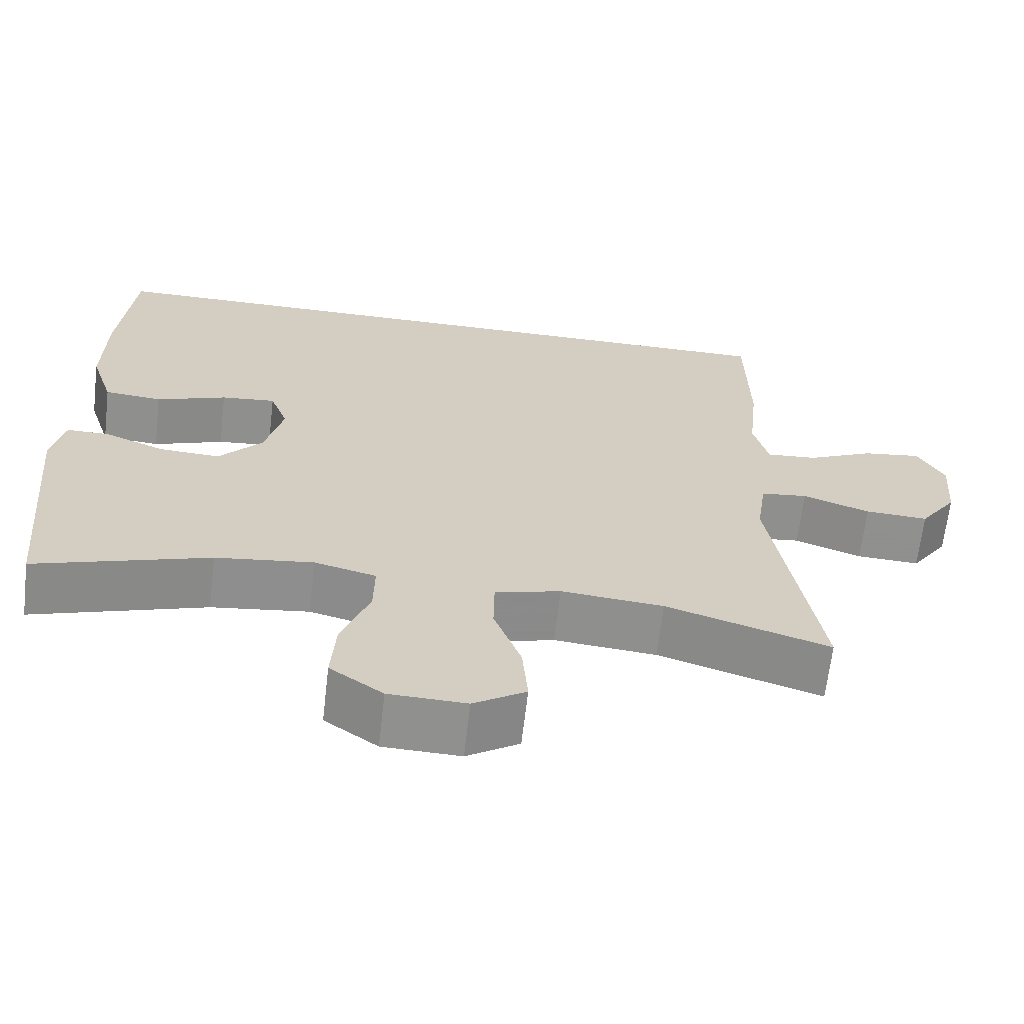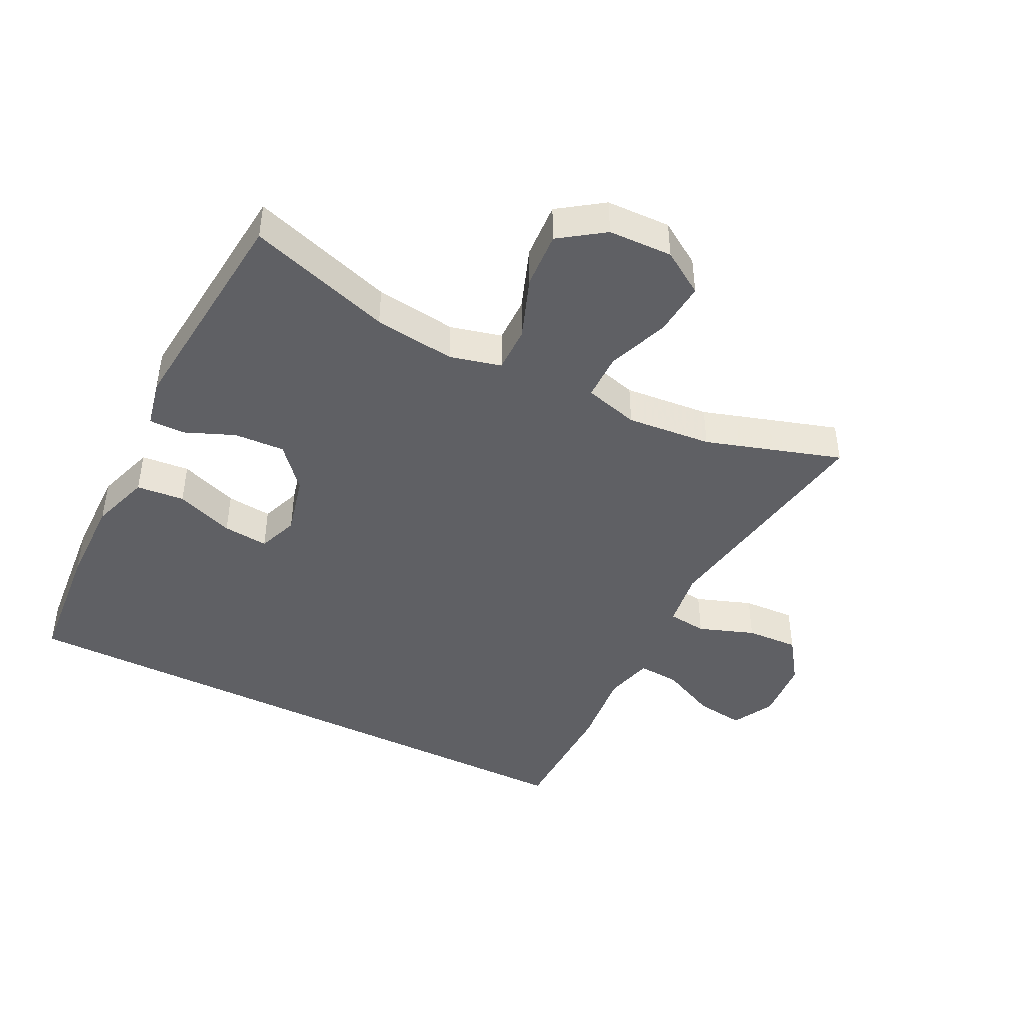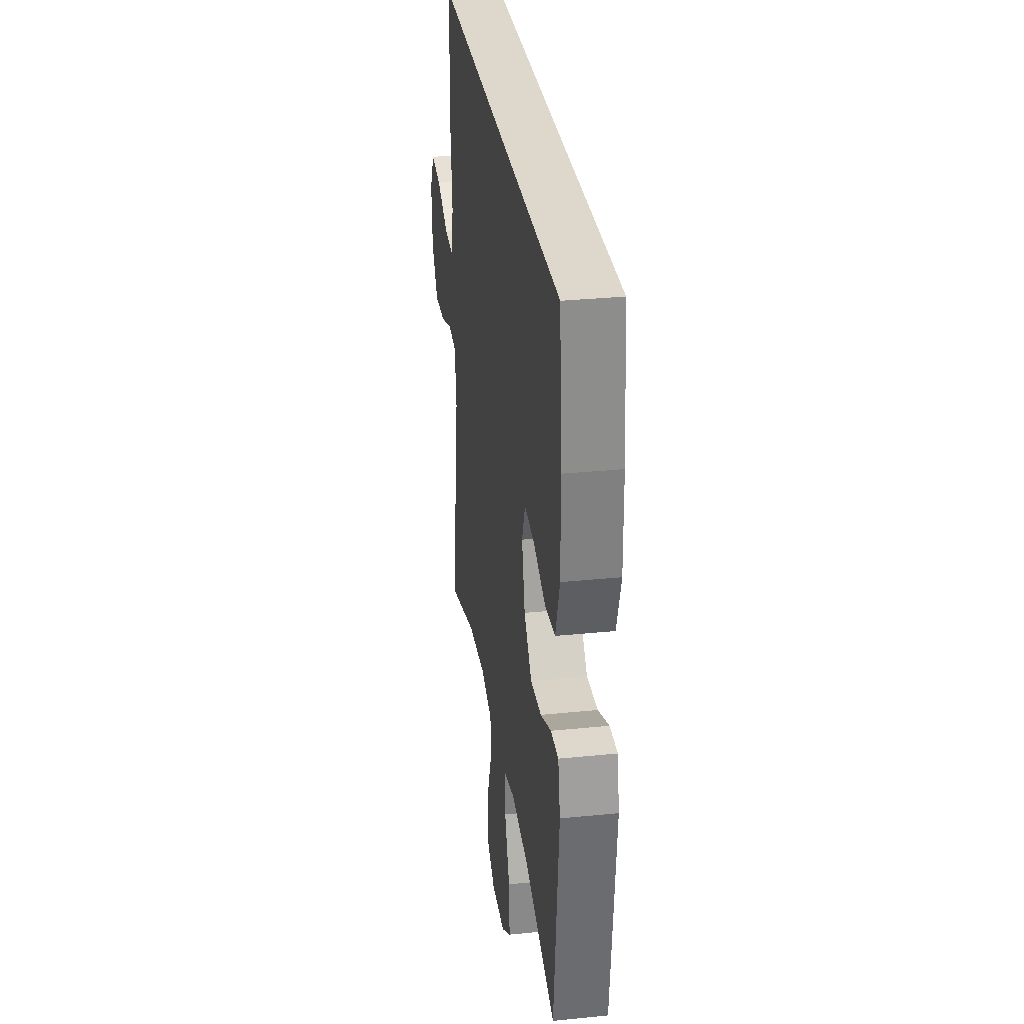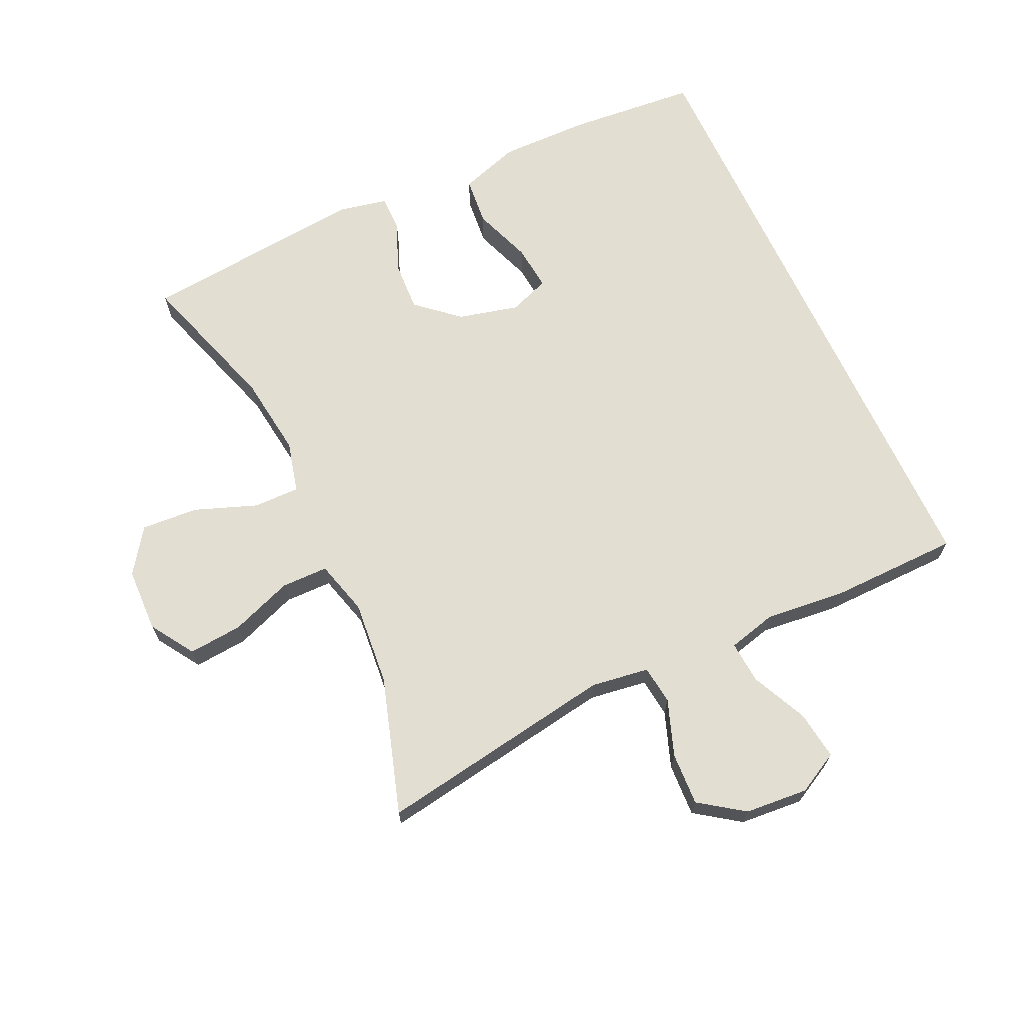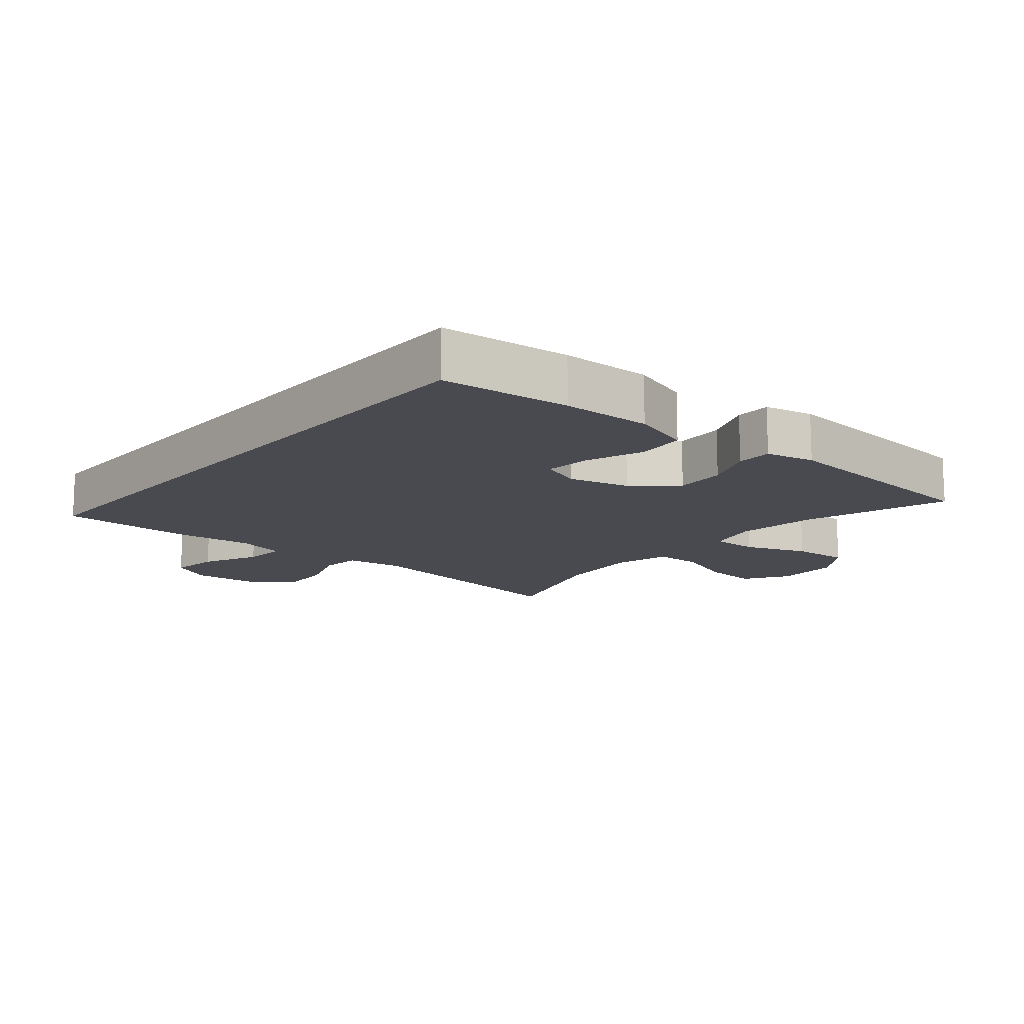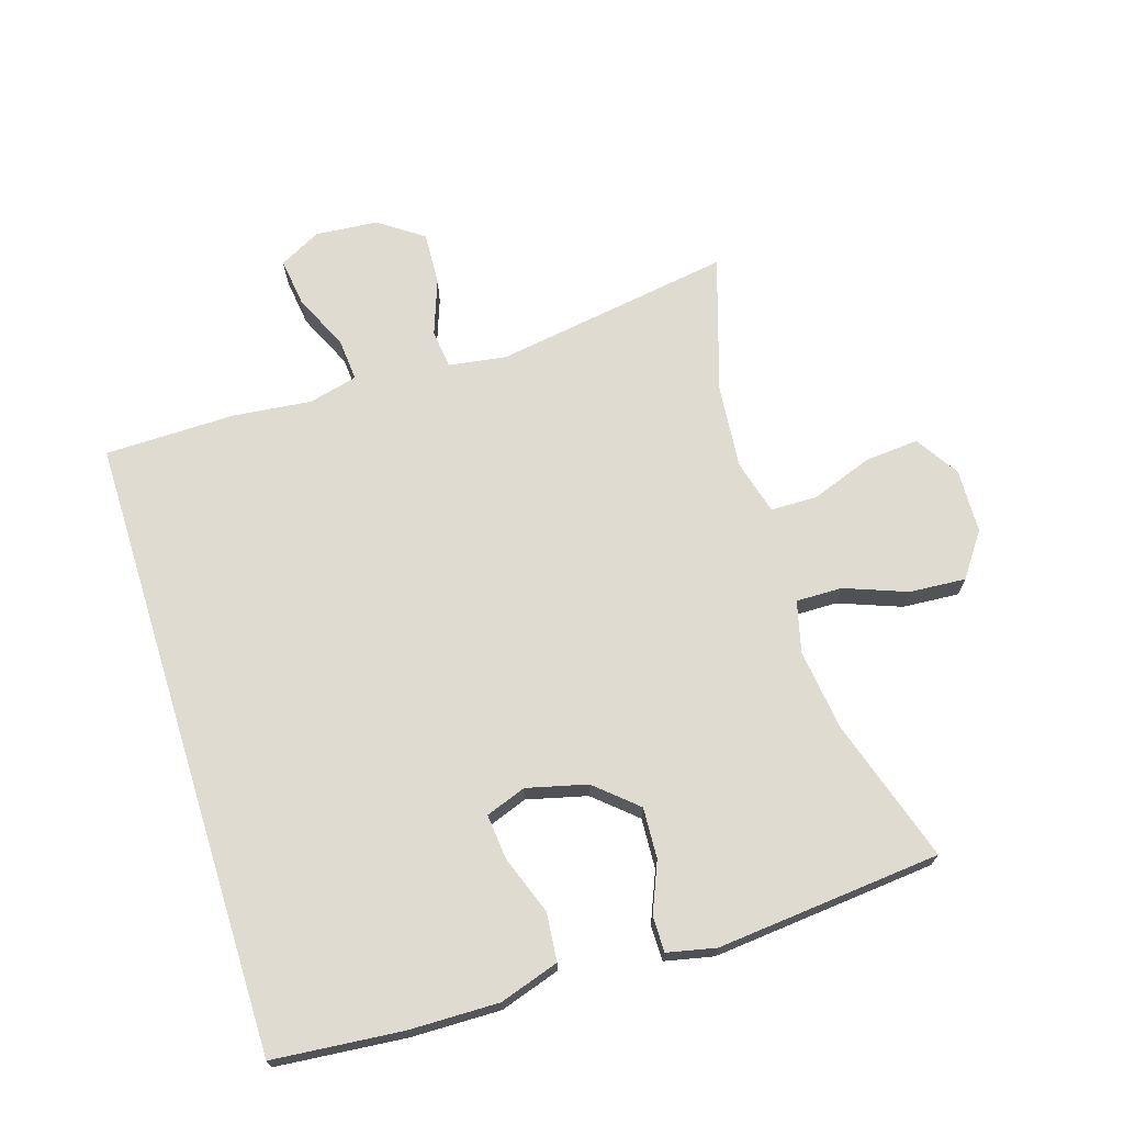
<metadata>
{"format":"obj","ext":"obj","renderer":"f3d","projection":"perspective","resolution":1024,"background":"white","views":[{"elev":-65.5,"azim":173.4,"up":"+Z"},{"elev":-44.1,"azim":153.3,"up":"+Y"},{"elev":31.2,"azim":81.8,"up":"+Z"},{"elev":68.0,"azim":-115.0,"up":"+Y"},{"elev":-13.6,"azim":50.0,"up":"+Y"},{"elev":70.1,"azim":72.7,"up":"+Y"}]}
</metadata>
<code>
v -0.5 0.07 -0.5
v -0.441 0.07 -0.133
v -0.454 0.07 -0.044
v -0.514 0.07 -0.037
v -0.6 0.07 -0.068
v -0.681 0.07 -0.072
v -0.729 0.07 -0.004
v -0.737 0.07 0.093
v -0.703 0.07 0.157
v -0.628 0.07 0.147
v -0.542 0.07 0.107
v -0.477 0.07 0.102
v -0.458 0.07 0.177
v -0.471 0.07 0.299
v -0.468 0.07 0.5
v 0.495 0.07 0.5
v 0.513 0.07 0.301
v 0.515 0.07 0.163
v 0.485 0.07 0.071
v 0.411 0.07 0.064
v 0.321 0.07 0.097
v 0.251 0.07 0.104
v 0.228 0.07 0.042
v 0.251 0.07 -0.051
v 0.307 0.07 -0.115
v 0.385 0.07 -0.111
v 0.462 0.07 -0.079
v 0.517 0.07 -0.079
v 0.533 0.07 -0.154
v 0.5 0.07 -0.5
v 0.278 0.07 -0.429
v 0.153 0.07 -0.413
v 0.074 0.07 -0.433
v 0.075 0.07 -0.504
v 0.111 0.07 -0.6
v 0.117 0.07 -0.687
v 0.049 0.07 -0.735
v -0.05 0.07 -0.738
v -0.117 0.07 -0.695
v -0.11 0.07 -0.612
v -0.075 0.07 -0.517
v -0.076 0.07 -0.445
v -0.16 0.07 -0.422
v -0.291 0.07 -0.434
v -0.5 0 -0.5
v -0.441 0 -0.133
v -0.454 0 -0.044
v -0.514 0 -0.037
v -0.6 0 -0.068
v -0.681 0 -0.072
v -0.729 0 -0.004
v -0.737 0 0.093
v -0.703 0 0.157
v -0.628 0 0.147
v -0.542 0 0.107
v -0.477 0 0.102
v -0.458 0 0.177
v -0.471 0 0.299
v -0.468 0 0.5
v 0.495 0 0.5
v 0.513 0 0.301
v 0.515 0 0.163
v 0.485 0 0.071
v 0.411 0 0.064
v 0.321 0 0.097
v 0.251 0 0.104
v 0.228 0 0.042
v 0.251 0 -0.051
v 0.307 0 -0.115
v 0.385 0 -0.111
v 0.462 0 -0.079
v 0.517 0 -0.079
v 0.533 0 -0.154
v 0.5 0 -0.5
v 0.278 0 -0.429
v 0.153 0 -0.413
v 0.074 0 -0.433
v 0.075 0 -0.504
v 0.111 0 -0.6
v 0.117 0 -0.687
v 0.049 0 -0.735
v -0.05 0 -0.738
v -0.117 0 -0.695
v -0.11 0 -0.612
v -0.075 0 -0.517
v -0.076 0 -0.445
v -0.16 0 -0.422
v -0.291 0 -0.434
f 39 40 41
f 38 39 41
f 37 38 41
f 36 37 41
f 35 36 41
f 34 35 41
f 33 34 41 42
f 32 33 42 43
f 29 30 31
f 28 29 31
f 27 28 31
f 26 27 31
f 25 26 31 32
f 24 25 32 43
f 19 20 21
f 18 19 21
f 17 18 21
f 16 17 21
f 15 16 21
f 15 21 22
f 14 15 22
f 13 14 22
f 12 13 22 23
f 9 10 11
f 8 9 11
f 7 8 11
f 6 7 11
f 5 6 11
f 4 5 11
f 12 23 24
f 11 12 24
f 4 11 24
f 3 4 24
f 44 1 2
f 24 43 44
f 3 24 44
f 2 3 44
f 85 84 83
f 85 83 82
f 85 82 81
f 85 81 80
f 85 80 79
f 85 79 78
f 86 85 78 77
f 87 86 77 76
f 75 74 73
f 75 73 72
f 75 72 71
f 75 71 70
f 76 75 70 69
f 87 76 69 68
f 65 64 63
f 65 63 62
f 65 62 61
f 65 61 60
f 65 60 59
f 66 65 59
f 66 59 58
f 66 58 57
f 67 66 57 56
f 55 54 53
f 55 53 52
f 55 52 51
f 55 51 50
f 55 50 49
f 55 49 48
f 68 67 56
f 68 56 55
f 68 55 48
f 68 48 47
f 46 45 88
f 88 87 68
f 88 68 47
f 88 47 46
f 1 45 46 2
f 2 46 47 3
f 3 47 48 4
f 4 48 49 5
f 5 49 50 6
f 6 50 51 7
f 7 51 52 8
f 8 52 53 9
f 9 53 54 10
f 10 54 55 11
f 11 55 56 12
f 12 56 57 13
f 13 57 58 14
f 14 58 59 15
f 15 59 60 16
f 16 60 61 17
f 17 61 62 18
f 18 62 63 19
f 19 63 64 20
f 20 64 65 21
f 21 65 66 22
f 22 66 67 23
f 23 67 68 24
f 24 68 69 25
f 25 69 70 26
f 26 70 71 27
f 27 71 72 28
f 28 72 73 29
f 29 73 74 30
f 30 74 75 31
f 31 75 76 32
f 32 76 77 33
f 33 77 78 34
f 34 78 79 35
f 35 79 80 36
f 36 80 81 37
f 37 81 82 38
f 38 82 83 39
f 39 83 84 40
f 40 84 85 41
f 41 85 86 42
f 42 86 87 43
f 43 87 88 44
f 44 88 45 1

</code>
